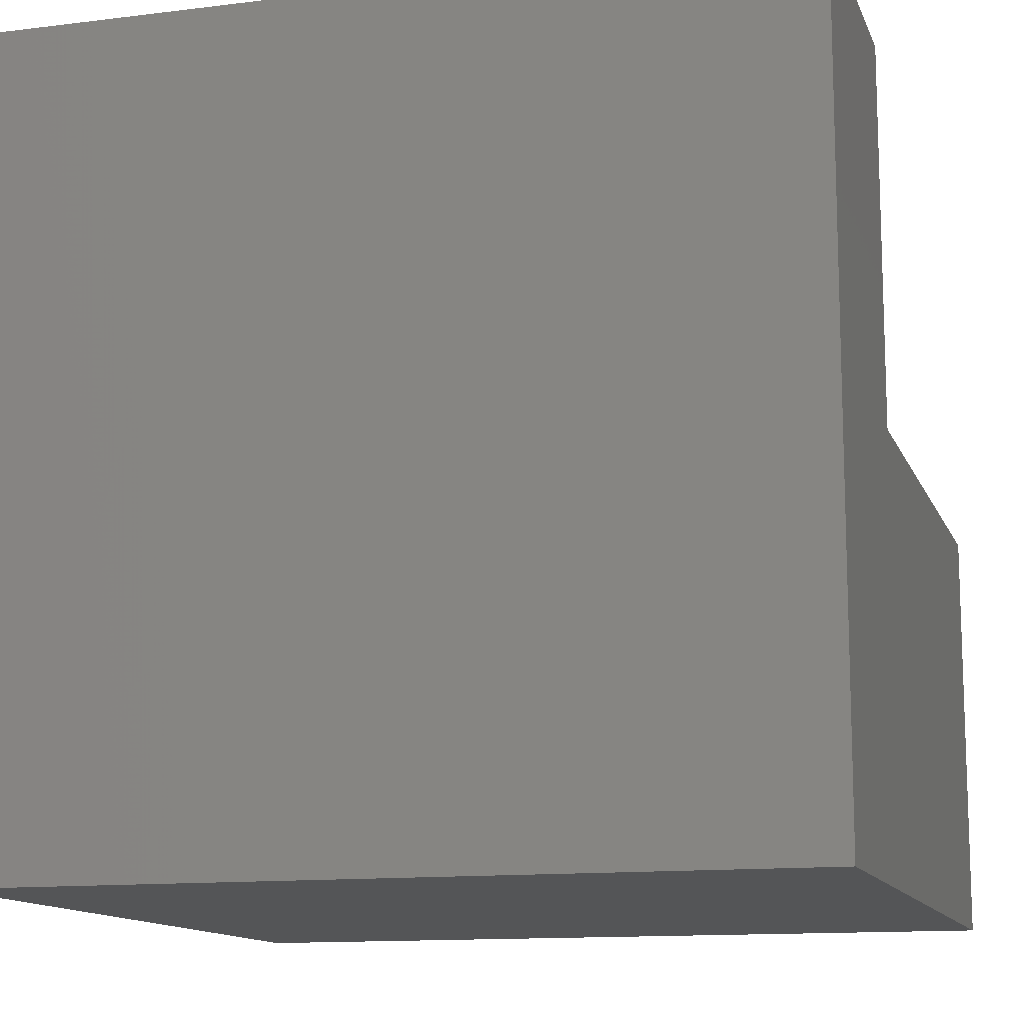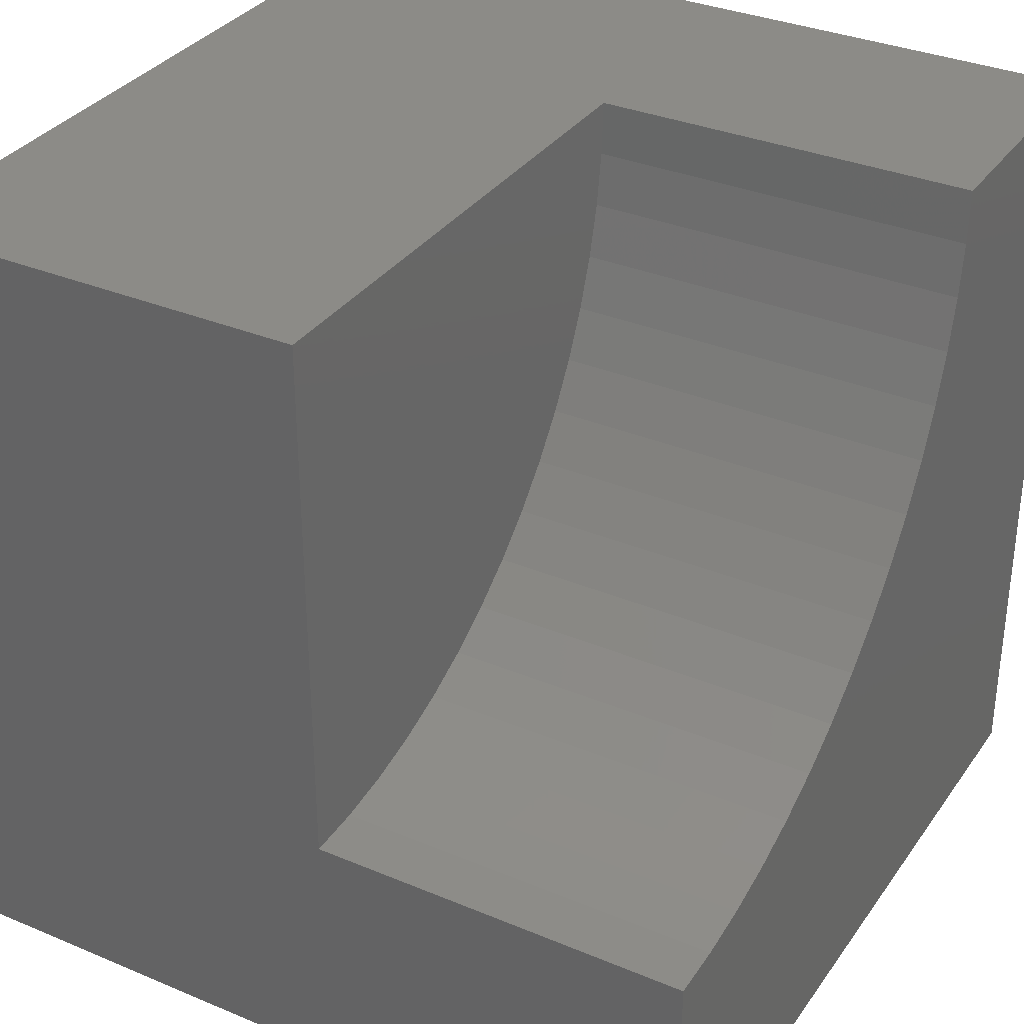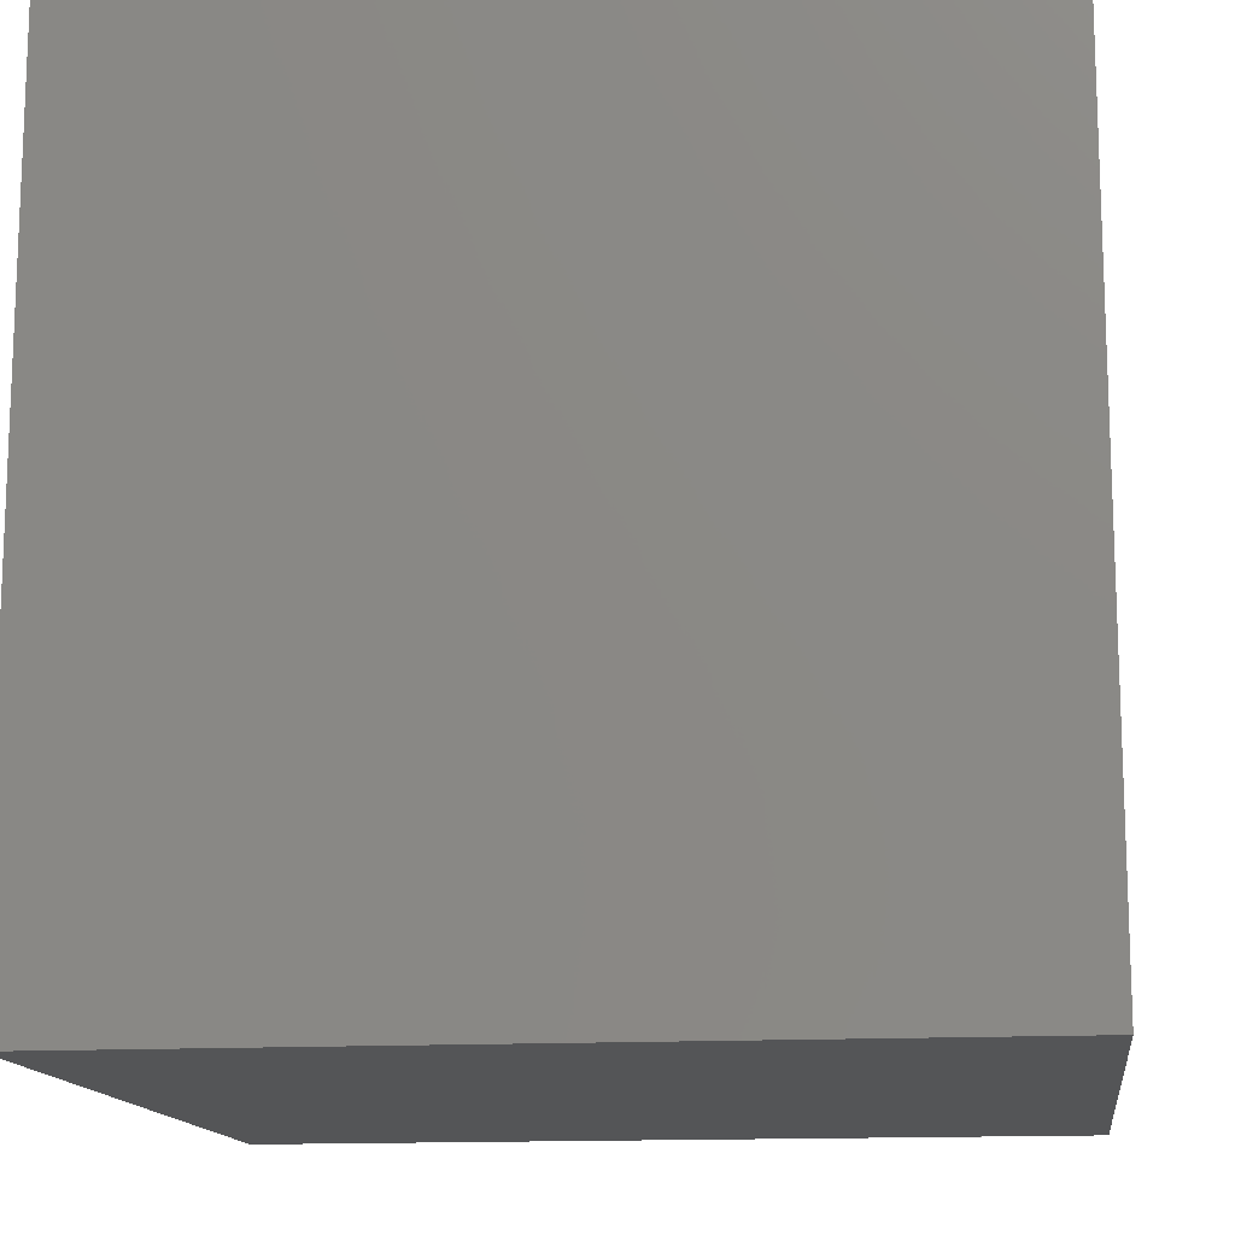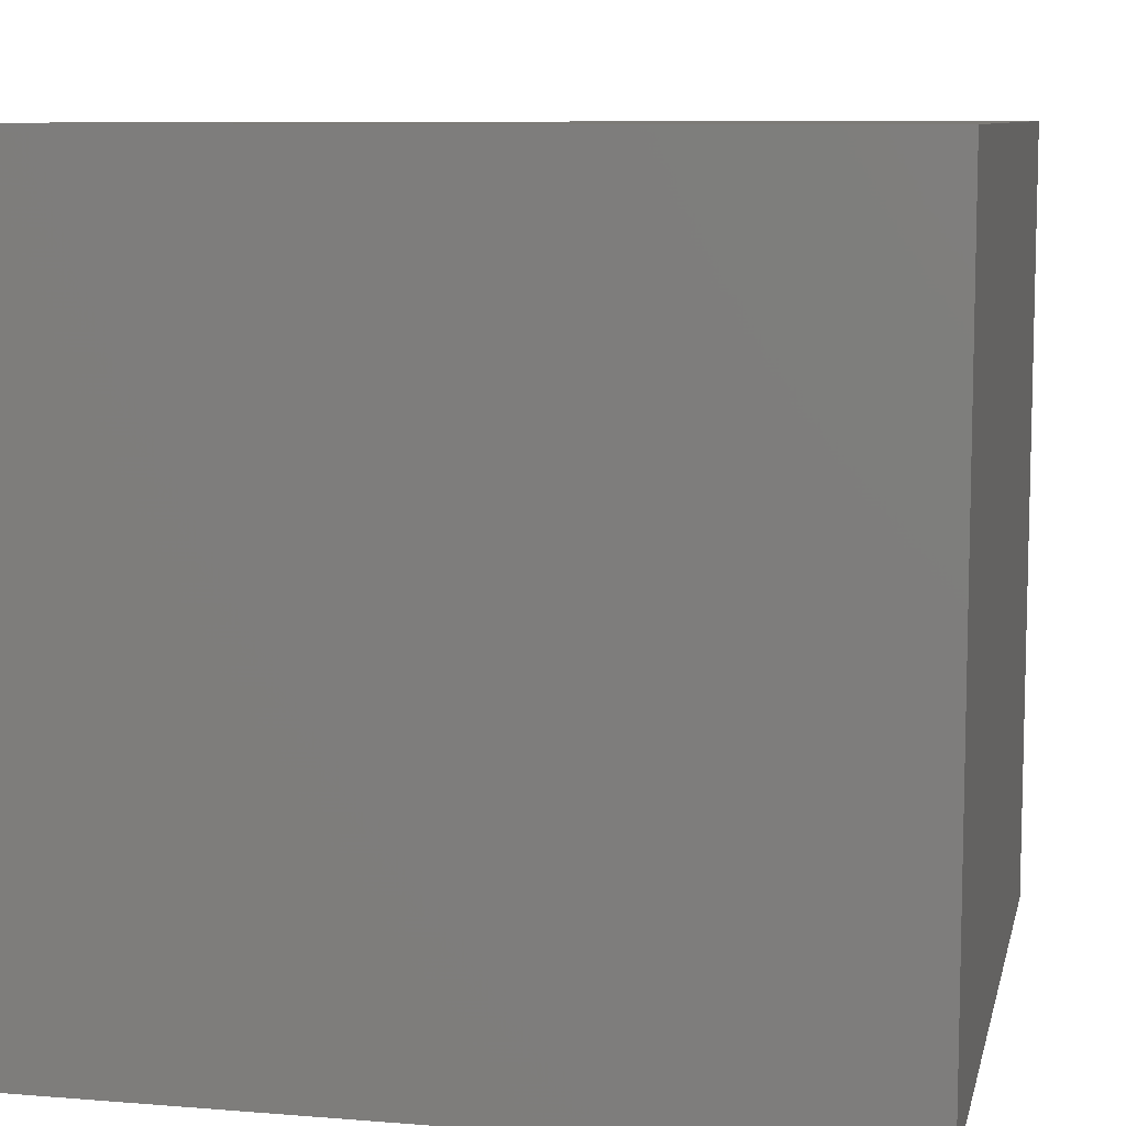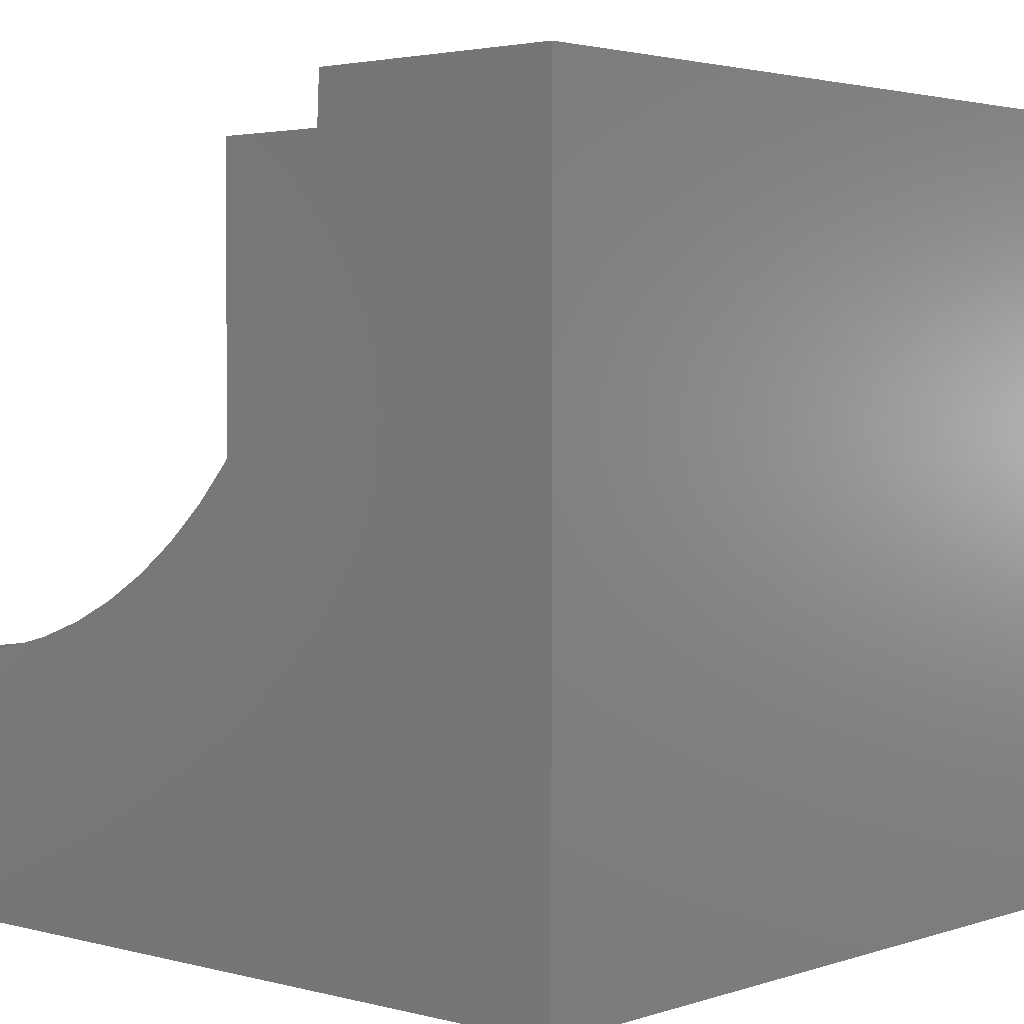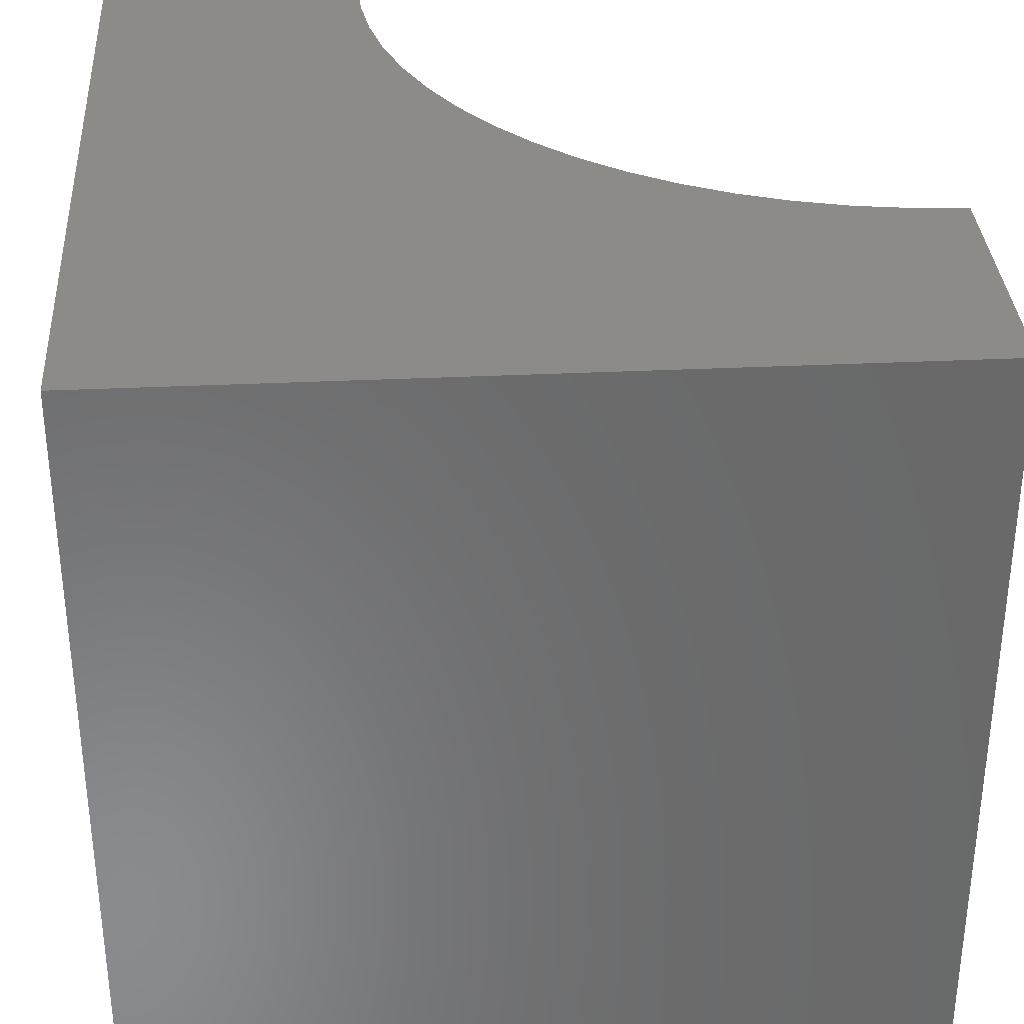
<metadata>
{"format":"stl","ext":"stl","renderer":"f3d","projection":"perspective","resolution":1024,"background":"white","views":[{"elev":-12.7,"azim":106.2,"up":"+Z"},{"elev":33.5,"azim":-60.2,"up":"+Y"},{"elev":-14.0,"azim":97.3,"up":"+Y"},{"elev":8.8,"azim":102.3,"up":"+Y"},{"elev":2.8,"azim":41.8,"up":"+Y"},{"elev":33.8,"azim":86.3,"up":"+Z"}]}
</metadata>
<code>
# stl→obj: 44 verts, 80 faces
v 0 10 5.292
v 0 10 0
v 0 3.296 5.292
v 0 0 0
v 0 3.296 10
v 0 0 10
v 0.6571 3.329 10
v 10 10 10
v 6.704 10 10
v 6.671 9.343 10
v 6.575 8.692 10
v 6.415 8.054 10
v 10 0 10
v 6.193 7.435 10
v 5.912 6.84 10
v 5.574 6.276 10
v 5.182 5.747 10
v 4.74 5.26 10
v 4.253 4.818 10
v 3.724 4.426 10
v 1.308 3.425 10
v 3.16 4.088 10
v 2.565 3.807 10
v 1.946 3.585 10
v 10 10 0
v 10 0 0
v 6.704 10 5.292
v -1.231e-15 3.296 5.292
v -1.231e-15 3.296 10
v 0.6571 3.329 5.292
v 1.308 3.425 5.292
v 1.946 3.585 5.292
v 2.565 3.807 5.292
v 3.16 4.088 5.292
v 3.724 4.426 5.292
v 4.253 4.818 5.292
v 4.74 5.26 5.292
v 5.182 5.747 5.292
v 5.574 6.276 5.292
v 5.912 6.84 5.292
v 6.193 7.435 5.292
v 6.415 8.054 5.292
v 6.575 8.692 5.292
v 6.671 9.343 5.292
f 1 2 3
f 3 2 4
f 3 4 5
f 5 4 6
f 7 5 6
f 8 9 10
f 10 11 8
f 8 11 12
f 8 12 13
f 13 12 14
f 14 15 13
f 13 15 16
f 13 16 17
f 17 18 13
f 13 18 19
f 13 19 20
f 7 6 21
f 20 22 13
f 13 22 23
f 13 23 6
f 6 23 24
f 6 24 21
f 25 8 26
f 26 8 13
f 2 25 4
f 4 25 26
f 9 8 27
f 27 8 25
f 27 25 1
f 1 25 2
f 26 13 4
f 4 13 6
f 28 29 7
f 28 7 30
f 30 7 21
f 30 21 31
f 31 21 24
f 31 24 32
f 32 24 23
f 32 23 33
f 33 23 22
f 33 22 34
f 34 22 20
f 34 20 35
f 35 20 19
f 35 19 36
f 36 19 18
f 36 18 37
f 37 18 17
f 37 17 38
f 38 17 16
f 38 16 39
f 39 16 15
f 39 15 40
f 40 15 14
f 40 14 41
f 41 14 12
f 41 12 42
f 42 12 11
f 42 11 43
f 43 11 10
f 43 10 44
f 44 10 9
f 44 9 27
f 44 27 1
f 1 28 30
f 39 40 1
f 1 40 41
f 30 31 1
f 1 31 32
f 1 32 33
f 41 42 1
f 1 42 43
f 1 43 44
f 33 34 1
f 1 34 35
f 1 35 36
f 36 37 1
f 1 37 38
f 1 38 39

</code>
